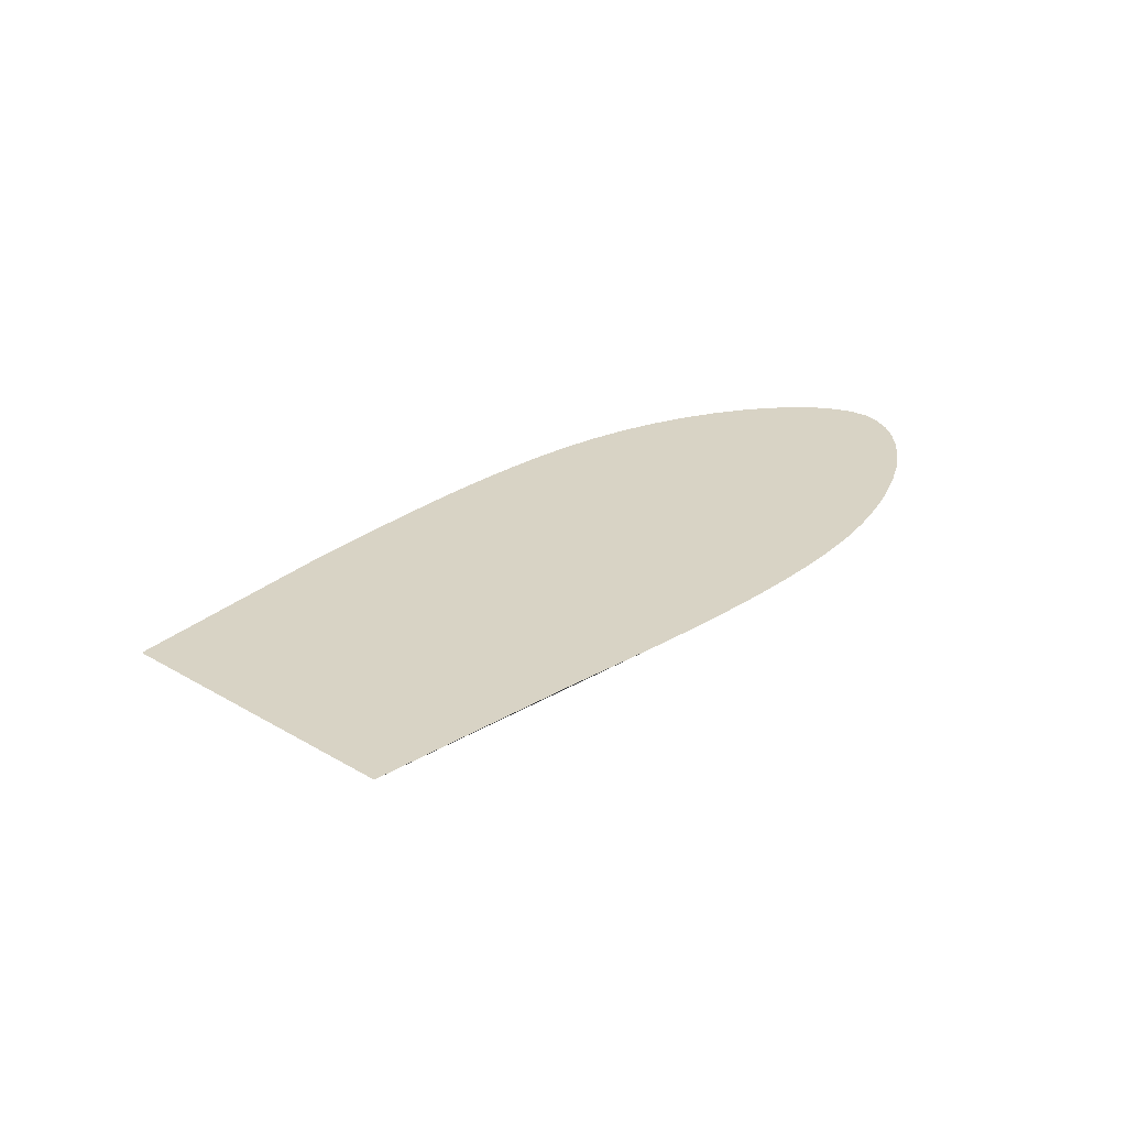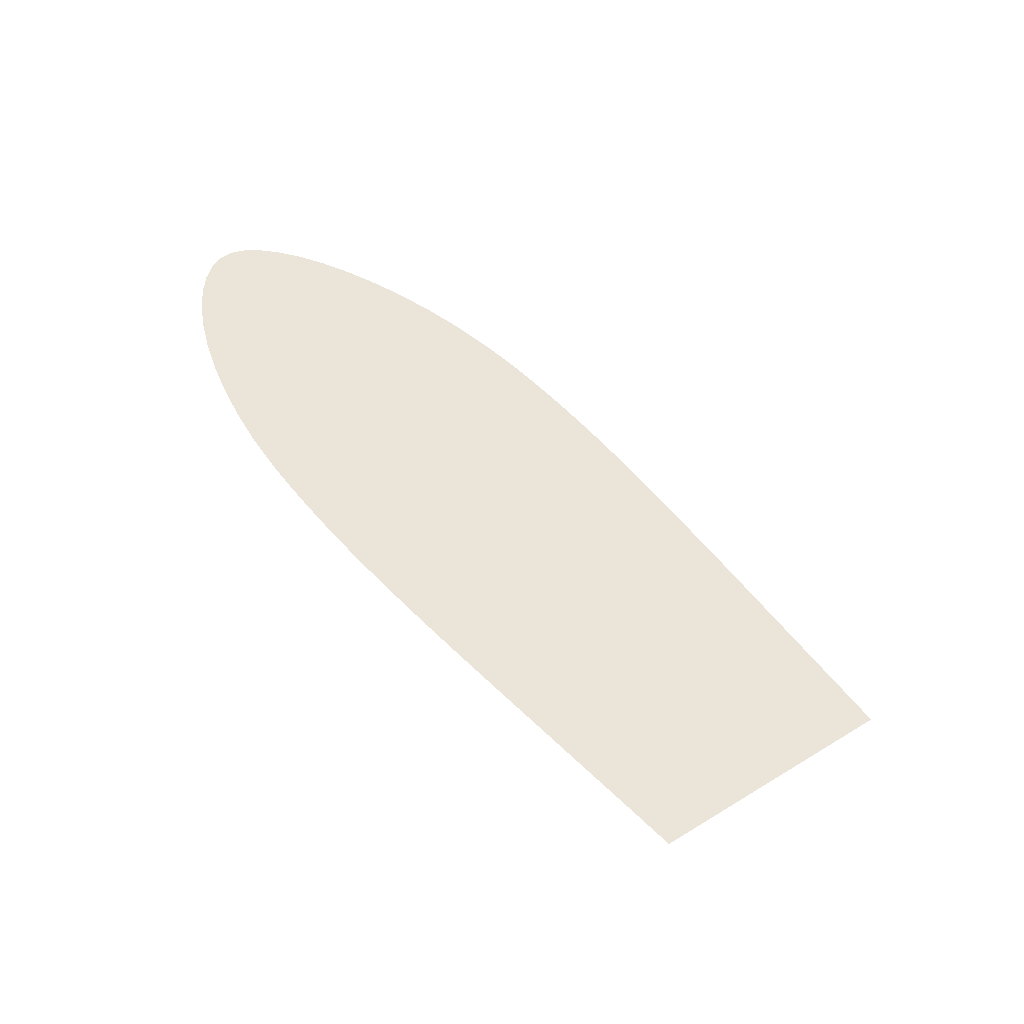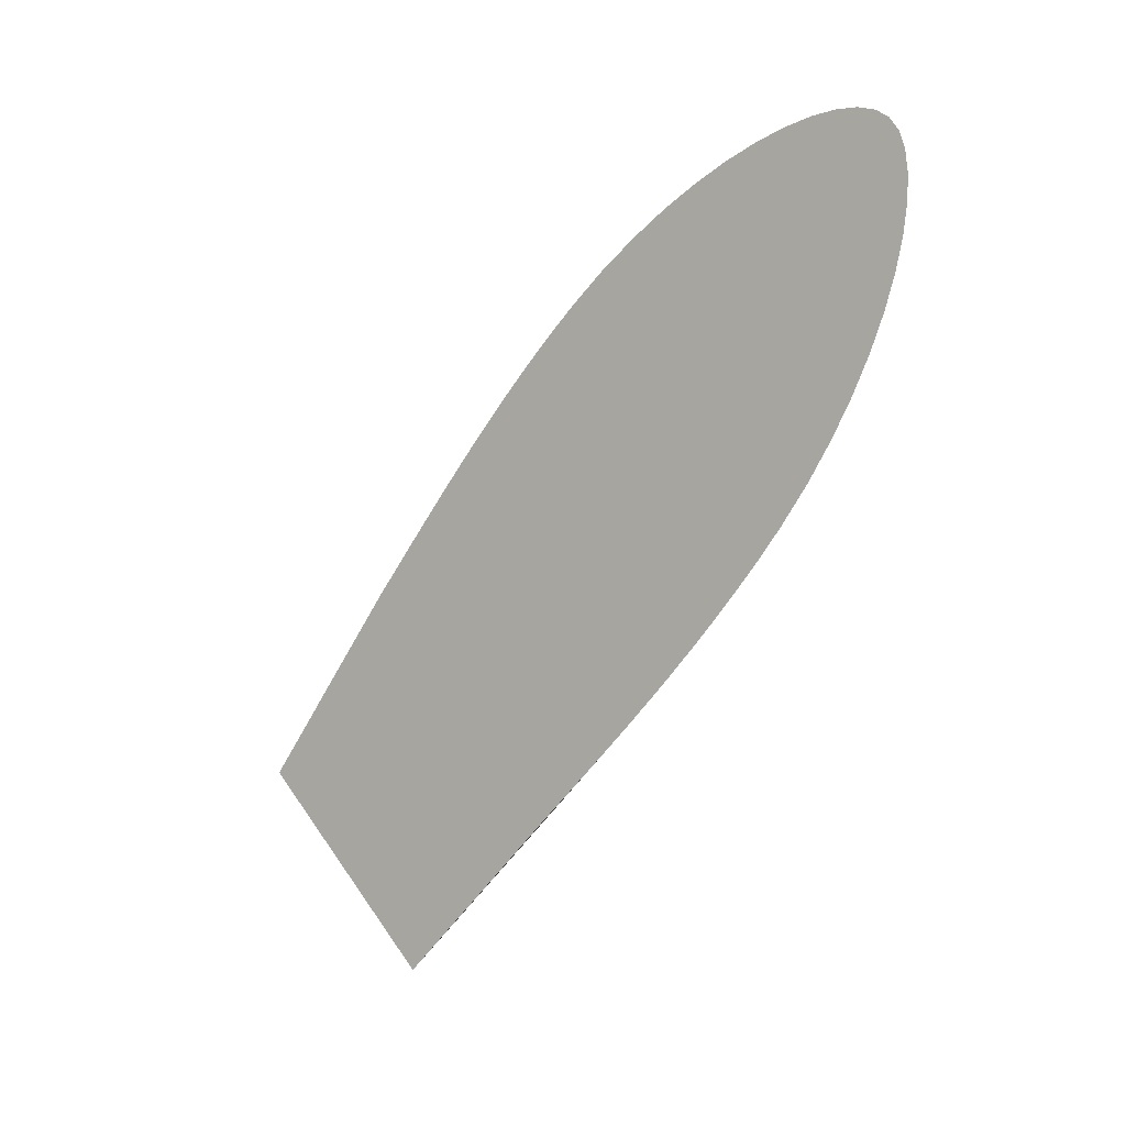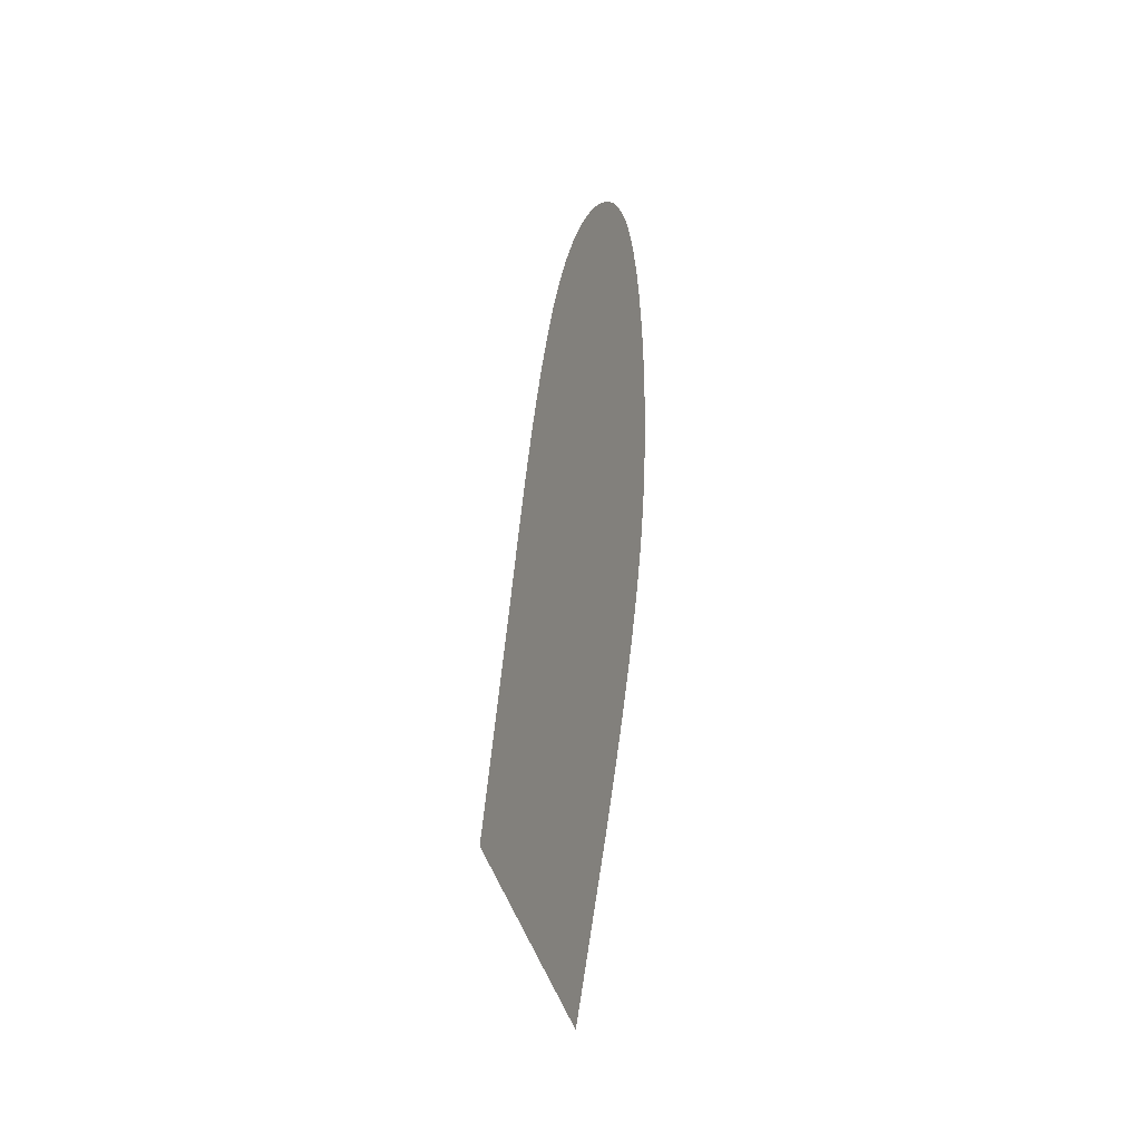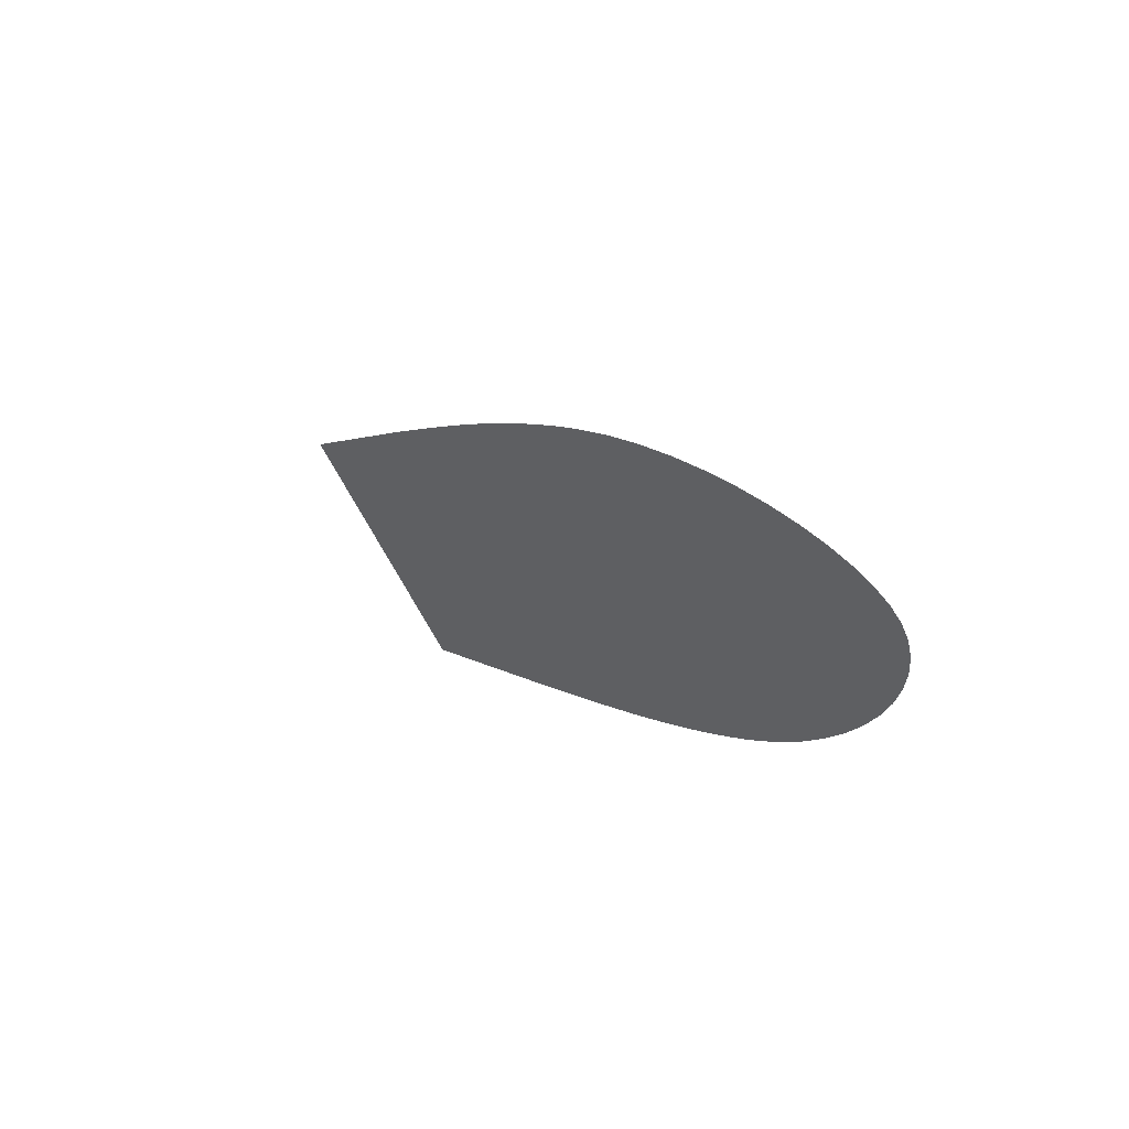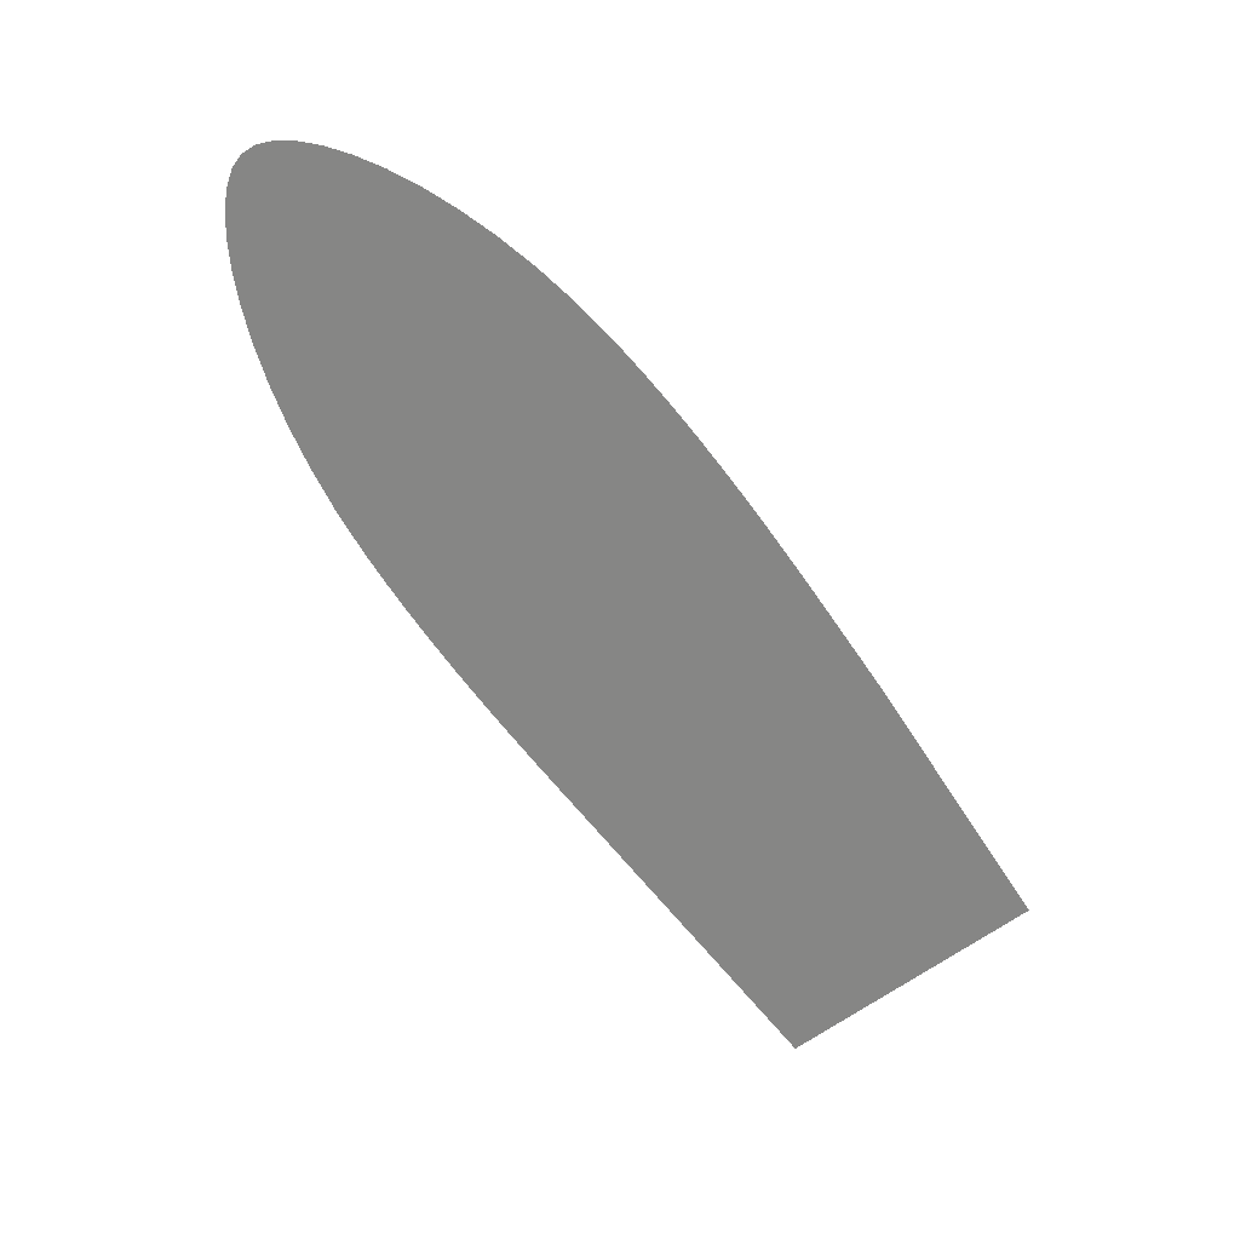
<metadata>
{"format":"obj","ext":"obj","renderer":"f3d","projection":"perspective","resolution":1024,"background":"white","views":[{"elev":-57.0,"azim":-88.4,"up":"+Y"},{"elev":-52.1,"azim":86.7,"up":"+Y"},{"elev":1.0,"azim":-44.7,"up":"+Y"},{"elev":-1.5,"azim":-158.6,"up":"+Y"},{"elev":65.1,"azim":-36.8,"up":"+Y"},{"elev":16.5,"azim":118.0,"up":"+Y"}]}
</metadata>
<code>
o symbolsFrontNEWTILT.178_CUBezierCurve.243
v 10.16 2.438 2.16
v 10.18 2.537 2.257
v 10.18 2.55 2.27
v 10.18 2.564 2.284
v 10.19 2.579 2.298
v 10.19 2.594 2.312
v 10.19 2.609 2.326
v 10.2 2.624 2.34
v 10.2 2.64 2.354
v 10.2 2.656 2.368
v 10.21 2.673 2.381
v 10.21 2.69 2.394
v 10.21 2.707 2.407
v 10.22 2.73 2.422
v 10.22 2.754 2.435
v 10.22 2.777 2.447
v 10.23 2.799 2.456
v 10.23 2.821 2.463
v 10.23 2.842 2.468
v 10.23 2.861 2.472
v 10.24 2.878 2.473
v 10.24 2.894 2.472
v 10.24 2.907 2.469
v 10.24 2.918 2.465
v 10.24 2.926 2.458
v 10.24 2.931 2.449
v 10.24 2.934 2.438
v 10.24 2.934 2.424
v 10.24 2.932 2.408
v 10.23 2.928 2.391
v 10.23 2.922 2.372
v 10.23 2.913 2.353
v 10.23 2.902 2.332
v 10.22 2.889 2.311
v 10.22 2.874 2.29
v 10.21 2.857 2.269
v 10.21 2.838 2.249
v 10.21 2.823 2.234
v 10.2 2.807 2.22
v 10.2 2.792 2.207
v 10.2 2.776 2.194
v 10.2 2.76 2.181
v 10.19 2.744 2.168
v 10.19 2.728 2.156
v 10.19 2.712 2.144
v 10.18 2.695 2.133
v 10.18 2.679 2.121
v 10.18 2.664 2.11
v 10.16 2.548 2.03
f 1 49 48 47 46 45 44 43 42 41 40 39 38 37 36 35 34 33 32 31 30 29 28 27 26 25 24 23 22 21 20 19 18 17 16 15 14 13 12 11 10 9 8 7 6 5 4 3 2

</code>
